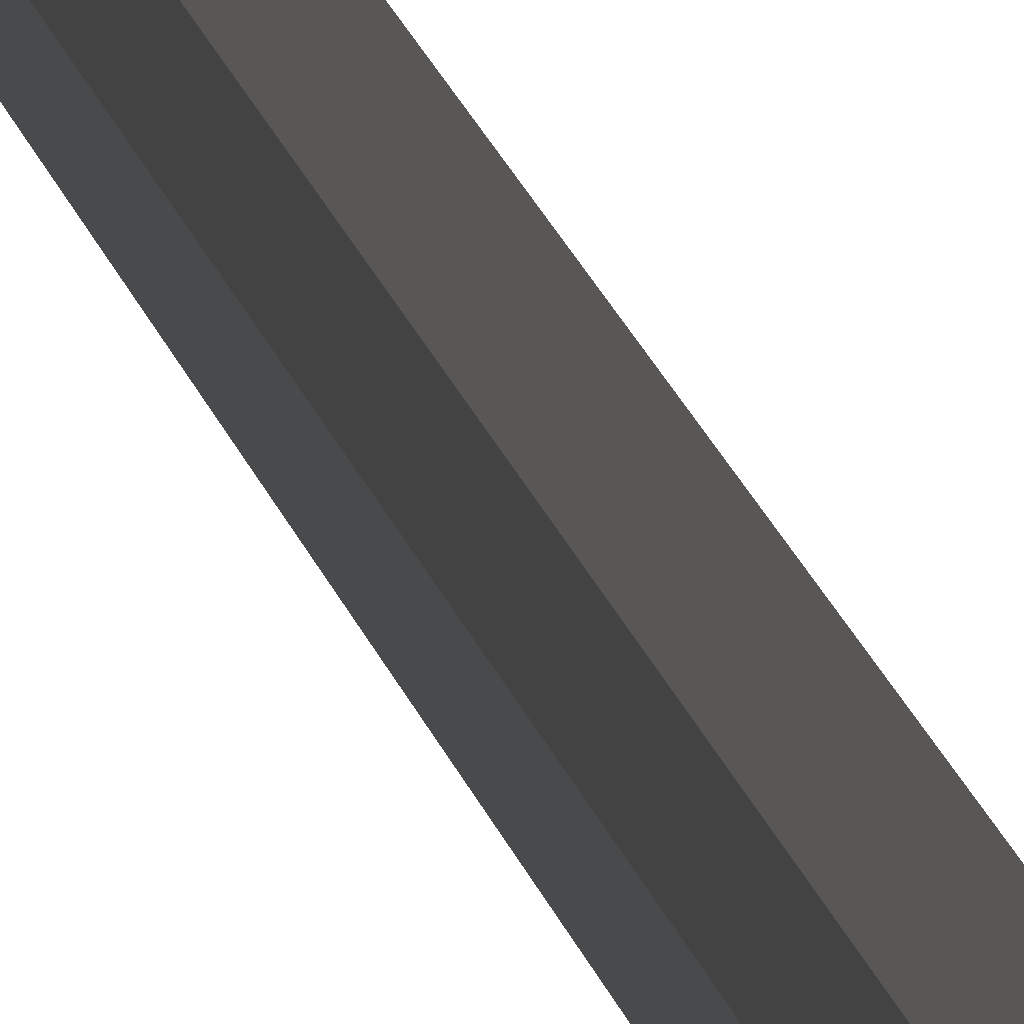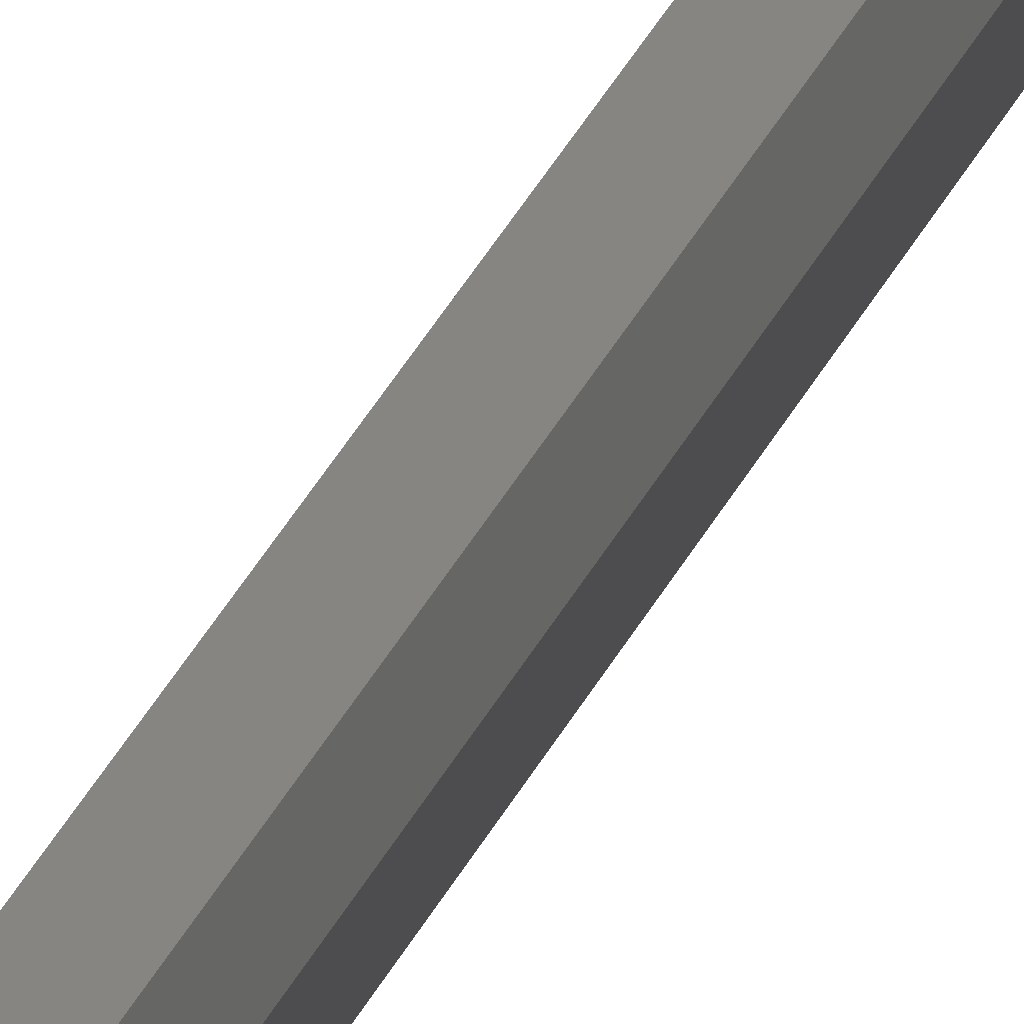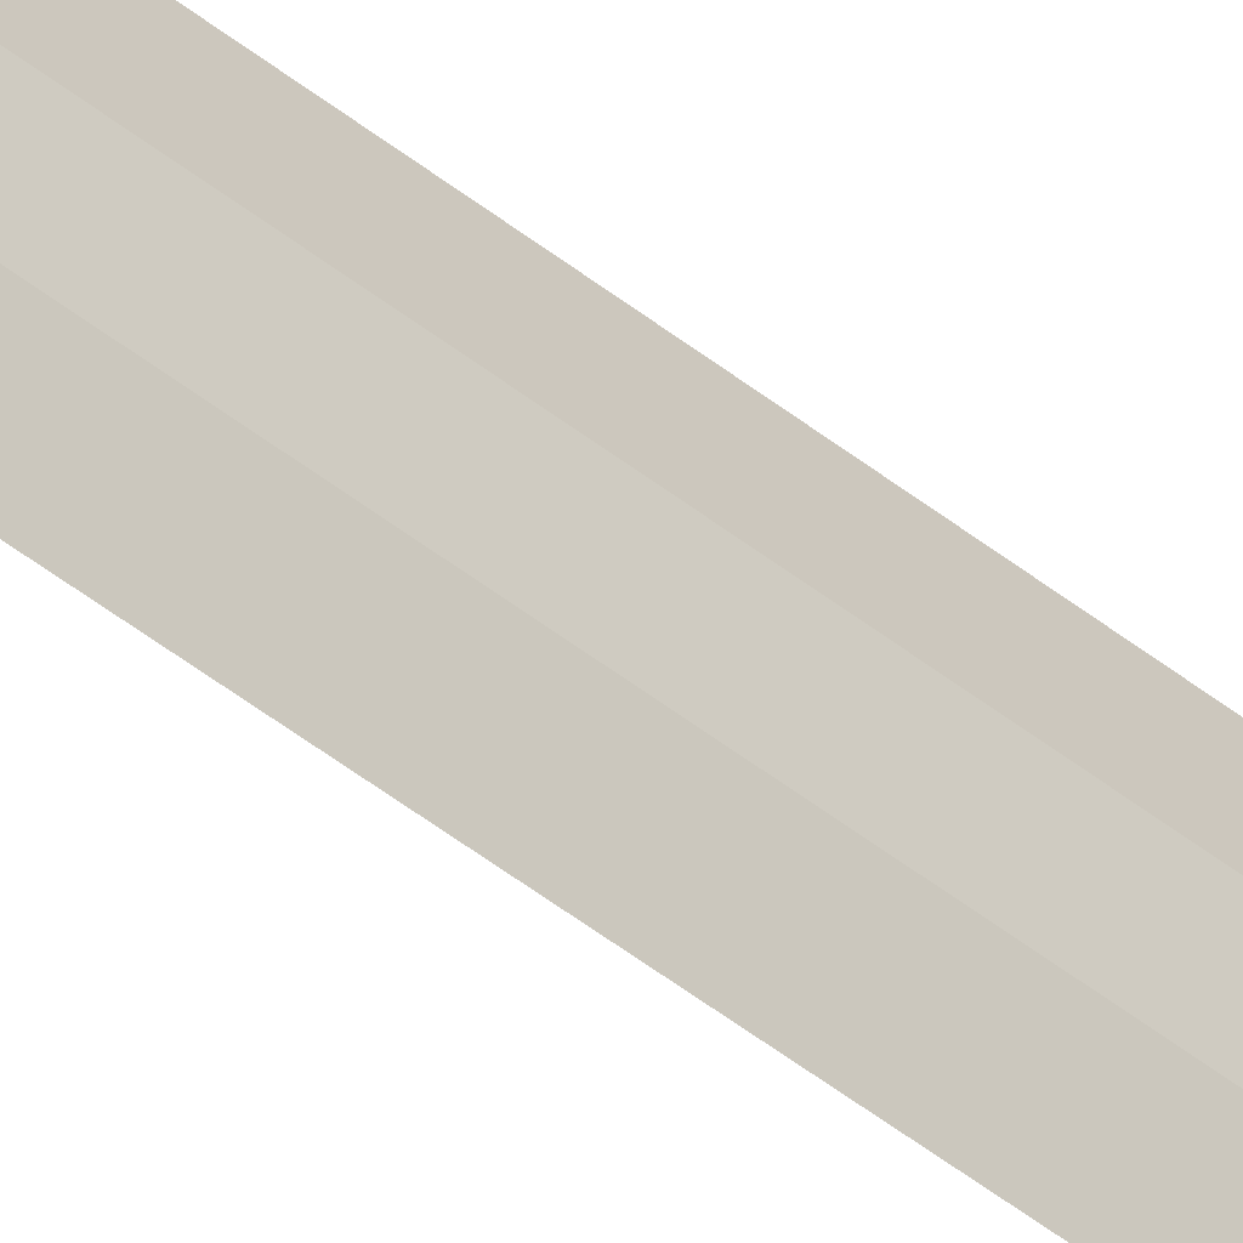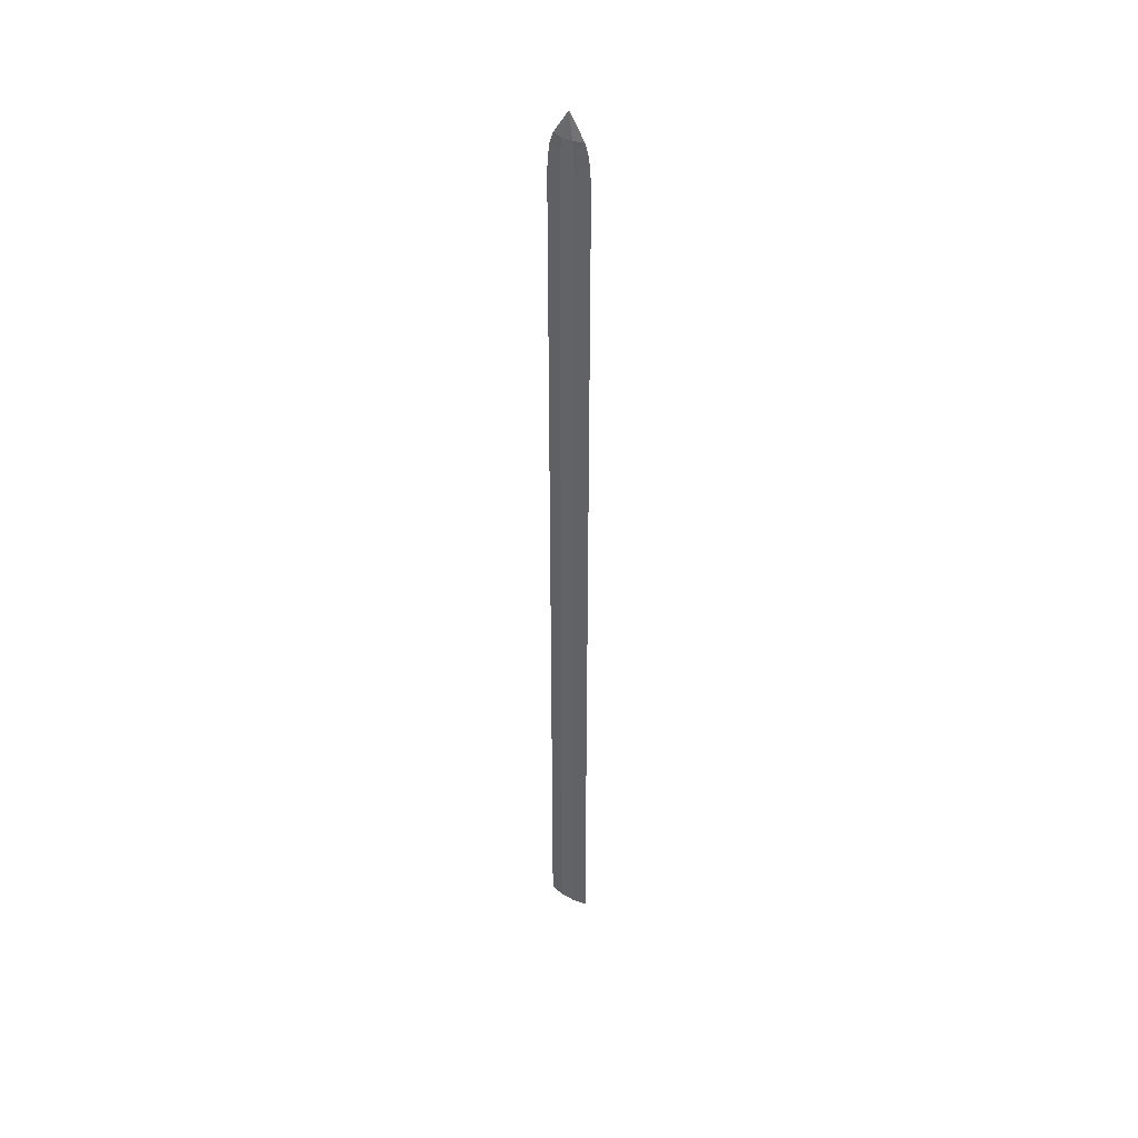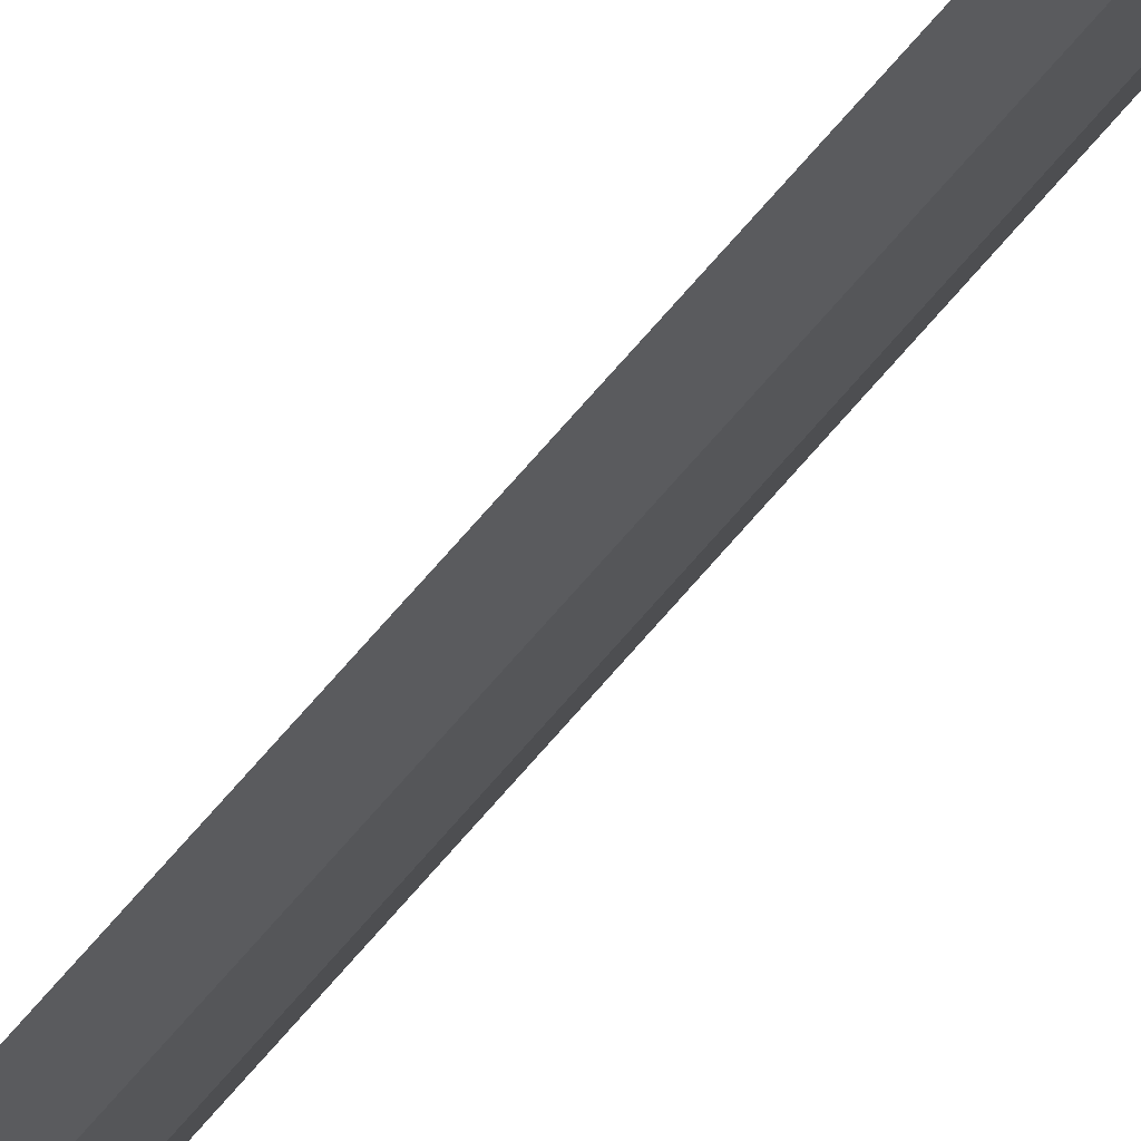
<metadata>
{"format":"obj","ext":"obj","renderer":"f3d","projection":"perspective","resolution":1024,"background":"white","views":[{"elev":16.2,"azim":168.8,"up":"+Z"},{"elev":34.6,"azim":-157.5,"up":"+Z"},{"elev":-41.0,"azim":-135.4,"up":"+Z"},{"elev":40.9,"azim":-54.9,"up":"+Y"},{"elev":67.5,"azim":40.0,"up":"+Z"}]}
</metadata>
<code>
o Cube.001_Cube.002
v 0 -13 0.6
v 0 -13 -0.6
v 0 11.7 -0.6
v 0.08 11.7 0.2
v 0 11.7 0.6
v 0.08 11.7 -0.2
v -0.08 -13 -0.2
v -0.08 -13 0.2
v 0.08 -13 0.2
v 0.08 -13 -0.2
v -0.08 11.7 0.2
v -0.08 11.7 -0.2
v 0 12.35 0.54
v -0.08 12.35 -0.18
v 0.08 12.35 -0.18
v 0 12.35 -0.54
v -0.08 12.35 0.18
v 0.08 12.35 0.18
v 0 12.67 0.432
v -0.08 12.67 -0.144
v 0.08 12.67 -0.144
v 0 12.67 -0.432
v -0.08 12.67 0.144
v 0.08 12.67 0.144
v 0 13.34 0
f 3 7 12
f 14 11 17
f 5 9 4
f 13 11 5
f 7 2 10
f 1 8 9
f 7 9 8
f 6 2 3
f 4 10 6
f 11 1 5
f 12 8 11
f 18 6 15
f 16 6 3
f 13 4 18
f 16 12 14
f 22 14 20
f 19 18 24
f 22 15 16
f 24 15 21
f 19 17 13
f 20 17 23
f 25 20 23
f 25 23 19
f 25 24 21
f 25 21 22
f 25 19 24
f 25 22 20
f 3 2 7
f 14 12 11
f 5 1 9
f 13 17 11
f 7 10 9
f 6 10 2
f 4 9 10
f 11 8 1
f 12 7 8
f 18 4 6
f 16 15 6
f 13 5 4
f 16 3 12
f 22 16 14
f 19 13 18
f 22 21 15
f 24 18 15
f 19 23 17
f 20 14 17

</code>
